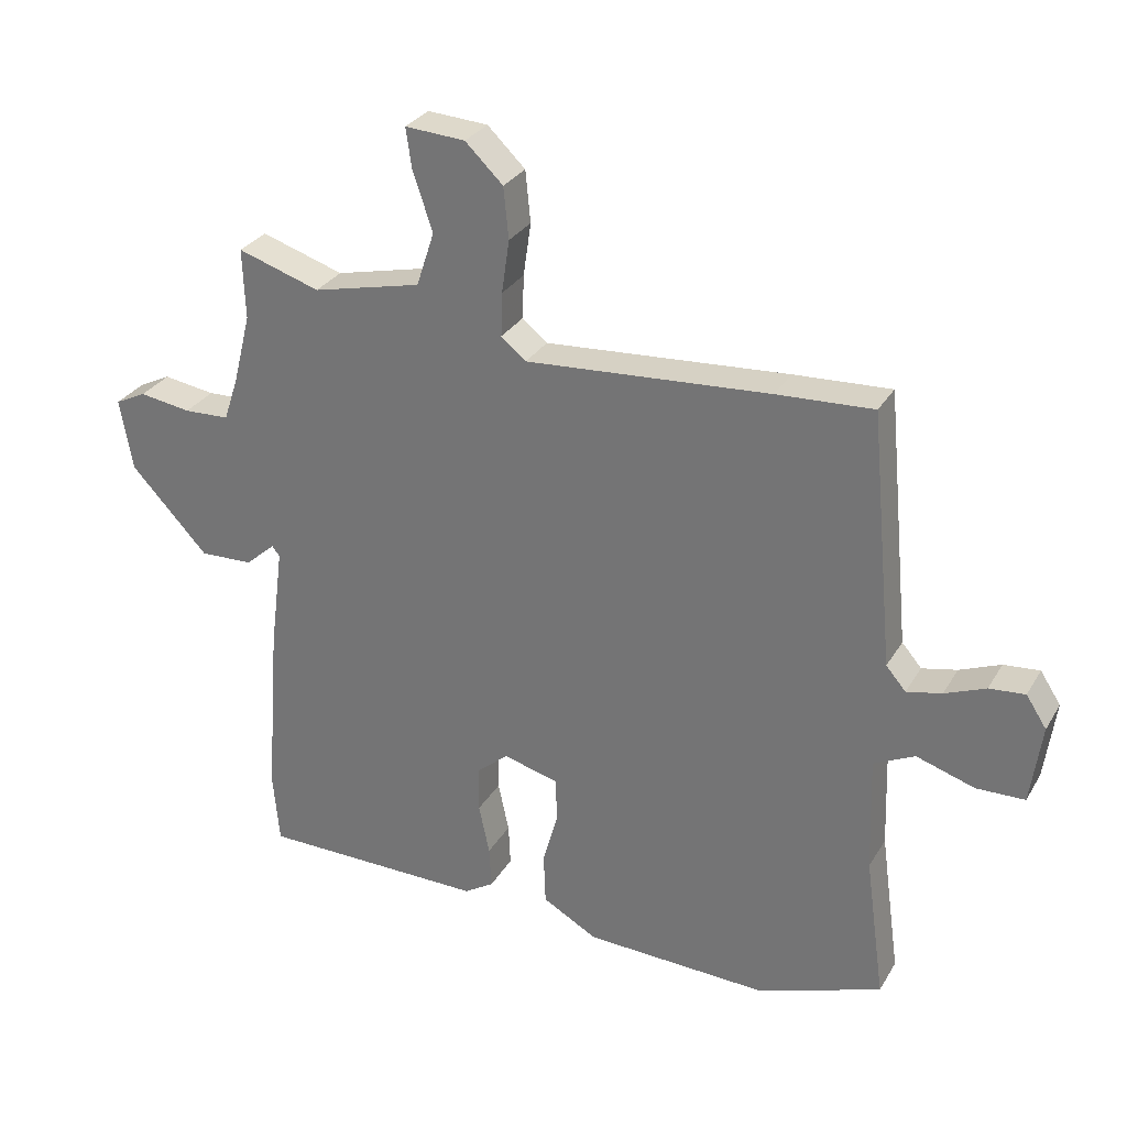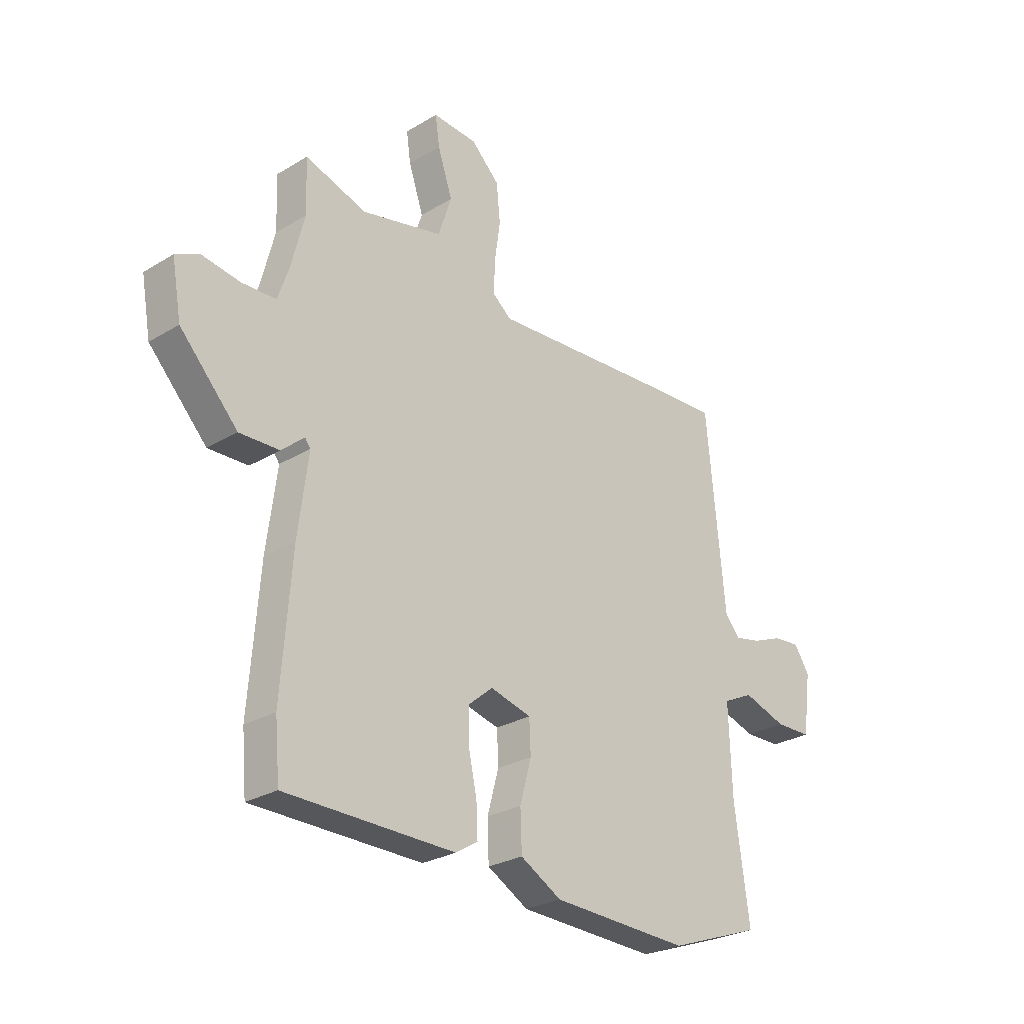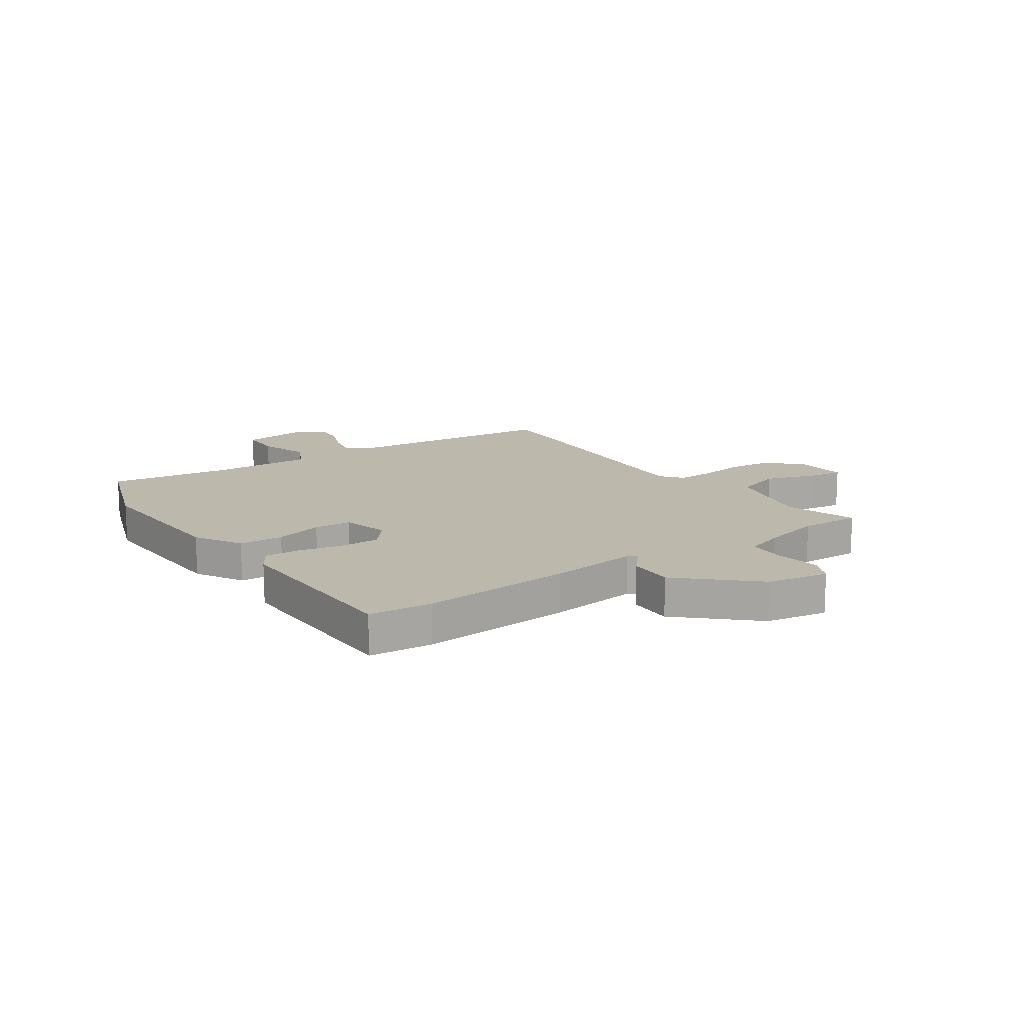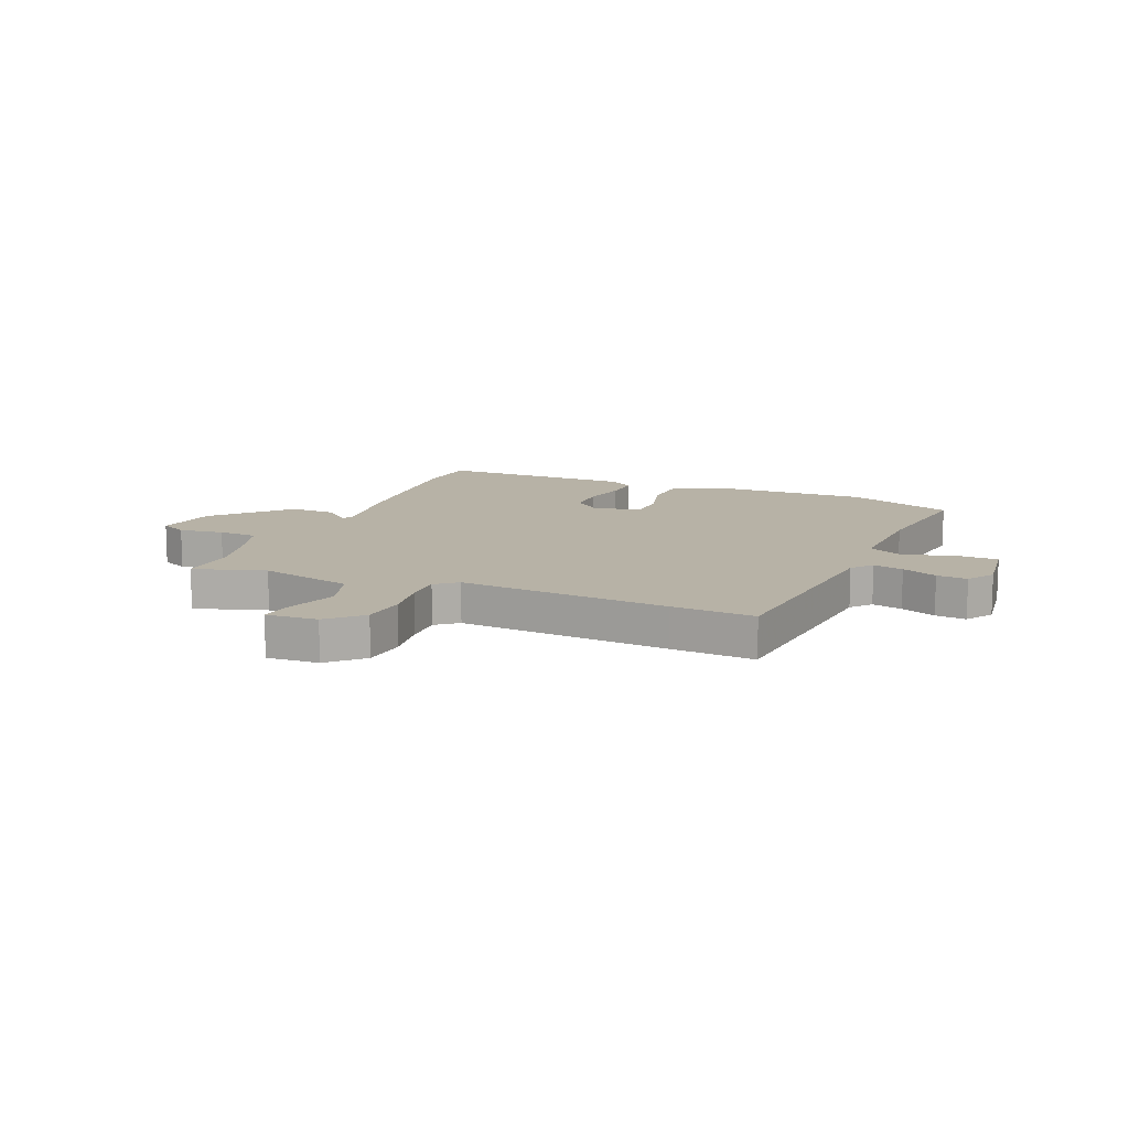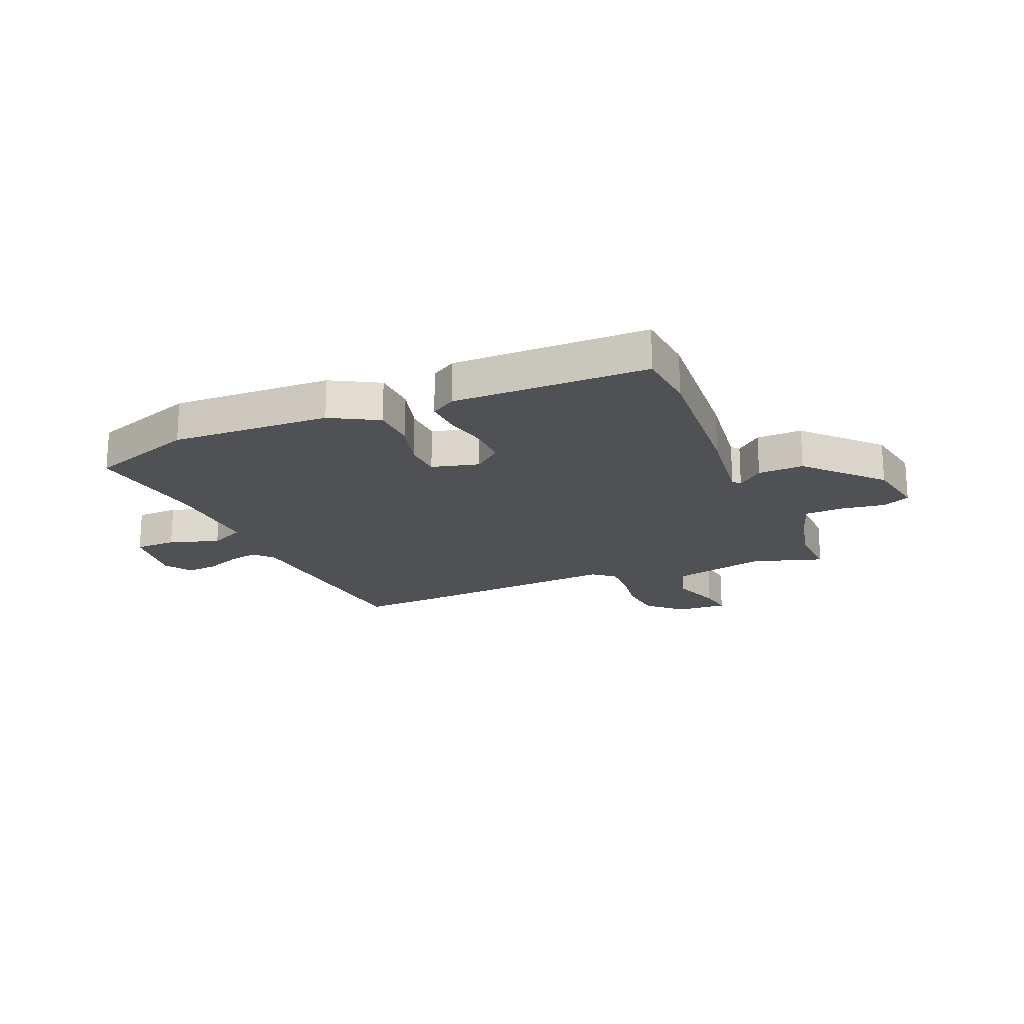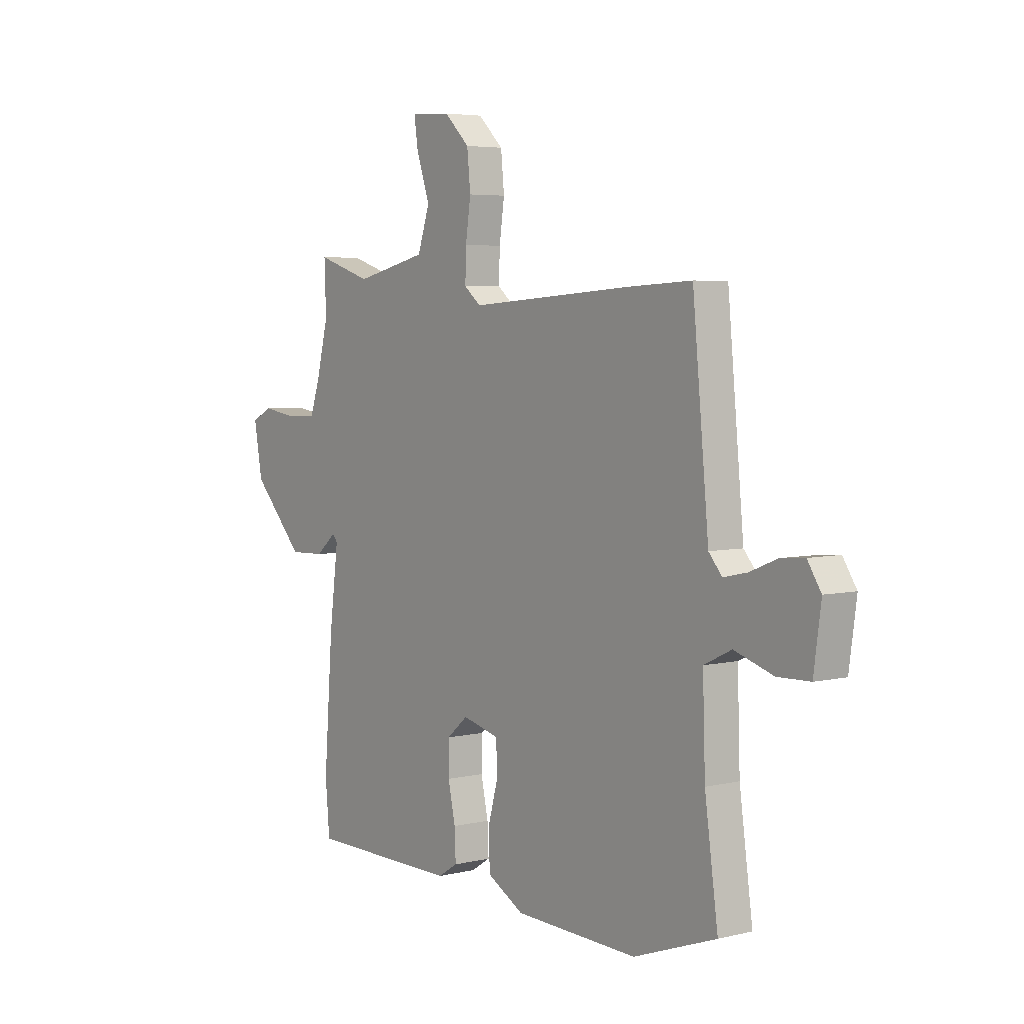
<metadata>
{"format":"obj","ext":"obj","renderer":"f3d","projection":"perspective","resolution":1024,"background":"white","views":[{"elev":29.6,"azim":25.4,"up":"+Z"},{"elev":-27.1,"azim":-47.0,"up":"+Z"},{"elev":14.6,"azim":-124.8,"up":"+Y"},{"elev":12.4,"azim":22.9,"up":"+Y"},{"elev":-19.6,"azim":-157.2,"up":"+Y"},{"elev":4.8,"azim":52.9,"up":"+Z"}]}
</metadata>
<code>
v 0.568 0.07 -0.475
v 0.374 0.07 -0.545
v 0.085 0.07 -0.535
v -0.001 0.07 -0.487
v -0.004 0.07 -0.406
v 0.02 0.07 -0.319
v 0.017 0.07 -0.251
v -0.069 0.07 -0.229
v -0.119 0.07 -0.271
v -0.119 0.07 -0.343
v -0.102 0.07 -0.422
v -0.099 0.07 -0.488
v -0.145 0.07 -0.517
v -0.499 0.07 -0.515
v -0.509 0.07 -0.401
v -0.488 0.07 -0.126
v -0.467 0.07 0.037
v -0.479 0.07 0.052
v -0.526 0.07 0.011
v -0.609 0.07 0.008
v -0.73 0.07 0.137
v -0.75 0.07 0.249
v -0.701 0.07 0.273
v -0.62 0.07 0.261
v -0.549 0.07 0.264
v -0.526 0.07 0.332
v -0.498 0.07 0.443
v -0.502 0.07 0.553
v -0.373 0.07 0.512
v -0.203 0.07 0.552
v -0.175 0.07 0.637
v -0.206 0.07 0.729
v -0.215 0.07 0.791
v -0.121 0.07 0.785
v -0.062 0.07 0.728
v -0.054 0.07 0.648
v -0.066 0.07 0.565
v -0.068 0.07 0.497
v -0.029 0.07 0.465
v 0.352 0.07 0.492
v 0.503 0.07 0.5
v 0.541 0.07 0.102
v 0.572 0.07 0.066
v 0.627 0.07 0.078
v 0.691 0.07 0.104
v 0.747 0.07 0.109
v 0.779 0.07 0.06
v 0.762 0.07 -0.065
v 0.686 0.07 -0.067
v 0.595 0.07 -0.038
v 0.531 0.07 -0.069
v 0.537 0.07 -0.251
v 0.568 0 -0.475
v 0.374 0 -0.545
v 0.085 0 -0.535
v -0.001 0 -0.487
v -0.004 0 -0.406
v 0.02 0 -0.319
v 0.017 0 -0.251
v -0.069 0 -0.229
v -0.119 0 -0.271
v -0.119 0 -0.343
v -0.102 0 -0.422
v -0.099 0 -0.488
v -0.145 0 -0.517
v -0.499 0 -0.515
v -0.509 0 -0.401
v -0.488 0 -0.126
v -0.467 0 0.037
v -0.479 0 0.052
v -0.526 0 0.011
v -0.609 0 0.008
v -0.73 0 0.137
v -0.75 0 0.249
v -0.701 0 0.273
v -0.62 0 0.261
v -0.549 0 0.264
v -0.526 0 0.332
v -0.498 0 0.443
v -0.502 0 0.553
v -0.373 0 0.512
v -0.203 0 0.552
v -0.175 0 0.637
v -0.206 0 0.729
v -0.215 0 0.791
v -0.121 0 0.785
v -0.062 0 0.728
v -0.054 0 0.648
v -0.066 0 0.565
v -0.068 0 0.497
v -0.029 0 0.465
v 0.352 0 0.492
v 0.503 0 0.5
v 0.541 0 0.102
v 0.572 0 0.066
v 0.627 0 0.078
v 0.691 0 0.104
v 0.747 0 0.109
v 0.779 0 0.06
v 0.762 0 -0.065
v 0.686 0 -0.067
v 0.595 0 -0.038
v 0.531 0 -0.069
v 0.537 0 -0.251
f 48 49 50
f 47 48 50
f 46 47 50
f 45 46 50
f 44 45 50
f 43 44 50 51
f 42 43 51
f 41 42 51
f 40 41 51
f 39 40 51
f 38 39 51 52
f 35 36 37
f 34 35 37
f 33 34 37
f 32 33 37
f 31 32 37
f 30 31 37 38
f 52 1 2
f 38 52 2
f 30 38 2
f 29 30 2
f 22 23 24
f 21 22 24
f 20 21 24
f 19 20 24
f 18 19 24
f 17 18 24 25
f 15 16 17
f 14 15 17
f 13 14 17
f 12 13 17
f 11 12 17
f 10 11 17
f 17 25 26
f 10 17 26
f 9 10 26
f 4 5 6
f 3 4 6
f 2 3 6
f 2 6 7
f 29 2 7
f 28 29 7
f 27 28 7
f 8 9 26 27
f 7 8 27
f 102 101 100
f 102 100 99
f 102 99 98
f 102 98 97
f 102 97 96
f 103 102 96 95
f 103 95 94
f 103 94 93
f 103 93 92
f 103 92 91
f 104 103 91 90
f 89 88 87
f 89 87 86
f 89 86 85
f 89 85 84
f 89 84 83
f 90 89 83 82
f 54 53 104
f 54 104 90
f 54 90 82
f 54 82 81
f 76 75 74
f 76 74 73
f 76 73 72
f 76 72 71
f 76 71 70
f 77 76 70 69
f 69 68 67
f 69 67 66
f 69 66 65
f 69 65 64
f 69 64 63
f 69 63 62
f 78 77 69
f 78 69 62
f 78 62 61
f 58 57 56
f 58 56 55
f 58 55 54
f 59 58 54
f 59 54 81
f 59 81 80
f 59 80 79
f 79 78 61 60
f 79 60 59
f 1 53 54 2
f 2 54 55 3
f 3 55 56 4
f 4 56 57 5
f 5 57 58 6
f 6 58 59 7
f 7 59 60 8
f 8 60 61 9
f 9 61 62 10
f 10 62 63 11
f 11 63 64 12
f 12 64 65 13
f 13 65 66 14
f 14 66 67 15
f 15 67 68 16
f 16 68 69 17
f 17 69 70 18
f 18 70 71 19
f 19 71 72 20
f 20 72 73 21
f 21 73 74 22
f 22 74 75 23
f 23 75 76 24
f 24 76 77 25
f 25 77 78 26
f 26 78 79 27
f 27 79 80 28
f 28 80 81 29
f 29 81 82 30
f 30 82 83 31
f 31 83 84 32
f 32 84 85 33
f 33 85 86 34
f 34 86 87 35
f 35 87 88 36
f 36 88 89 37
f 37 89 90 38
f 38 90 91 39
f 39 91 92 40
f 40 92 93 41
f 41 93 94 42
f 42 94 95 43
f 43 95 96 44
f 44 96 97 45
f 45 97 98 46
f 46 98 99 47
f 47 99 100 48
f 48 100 101 49
f 49 101 102 50
f 50 102 103 51
f 51 103 104 52
f 52 104 53 1

</code>
